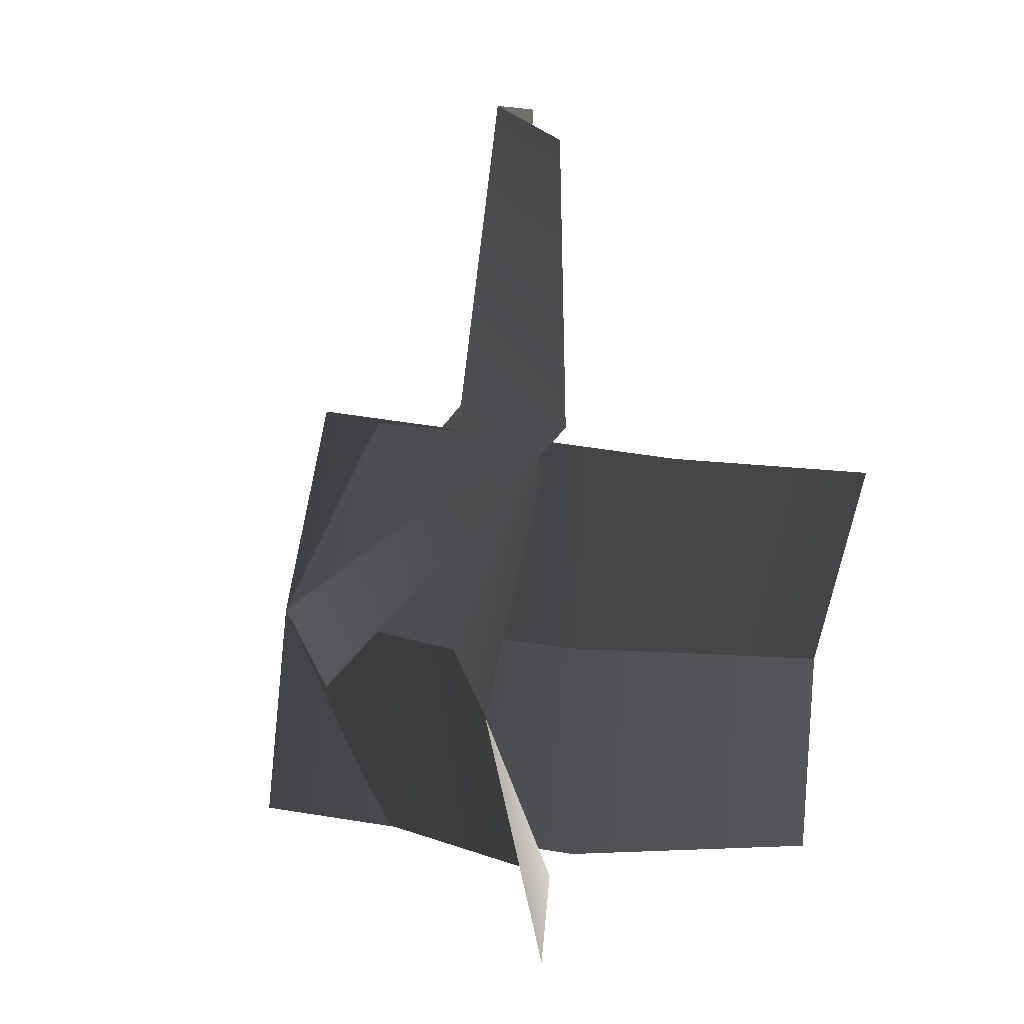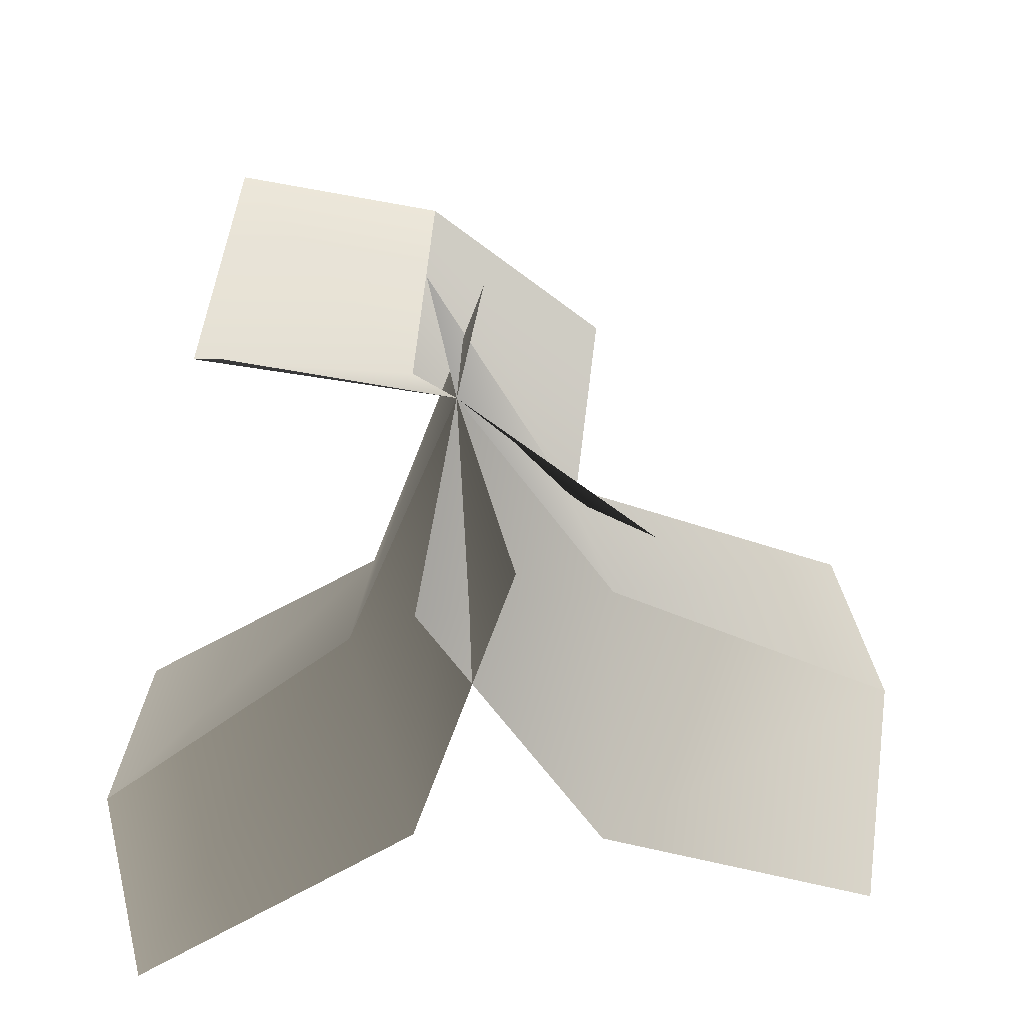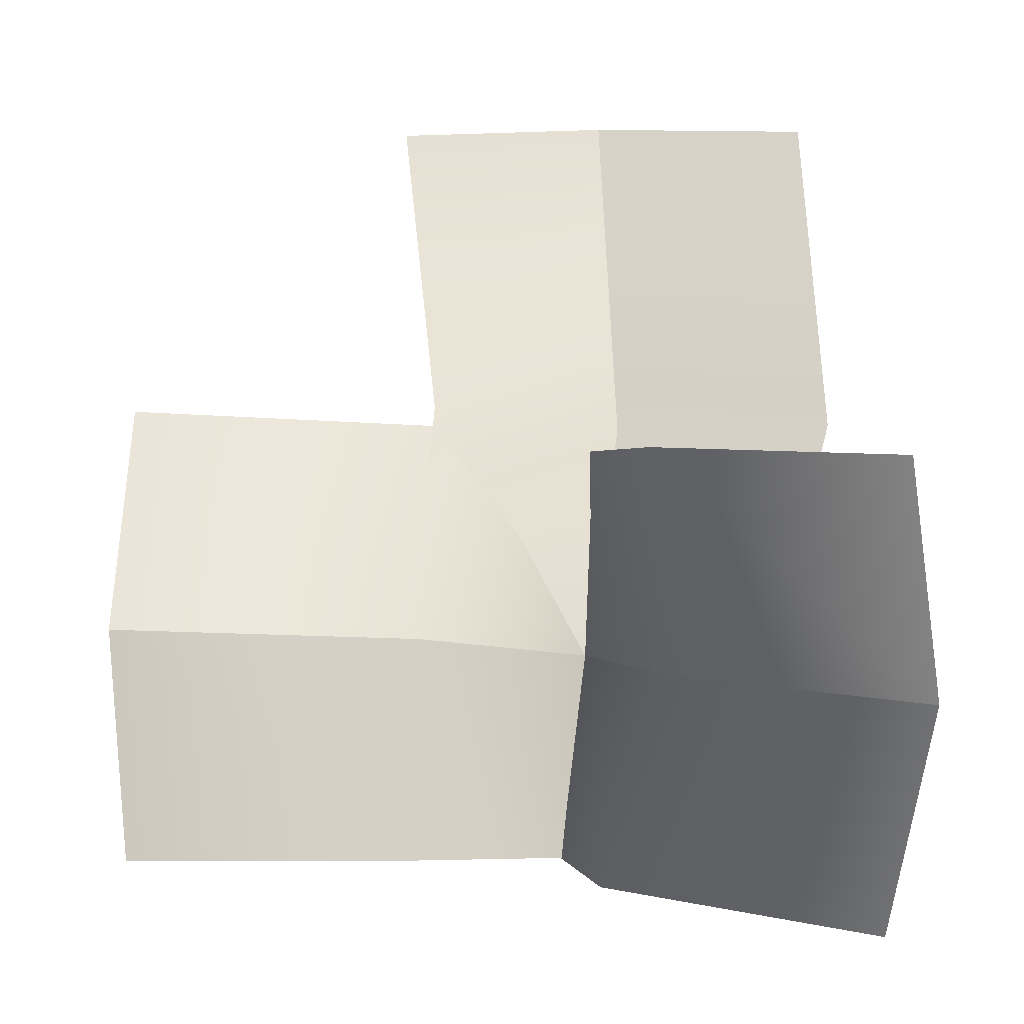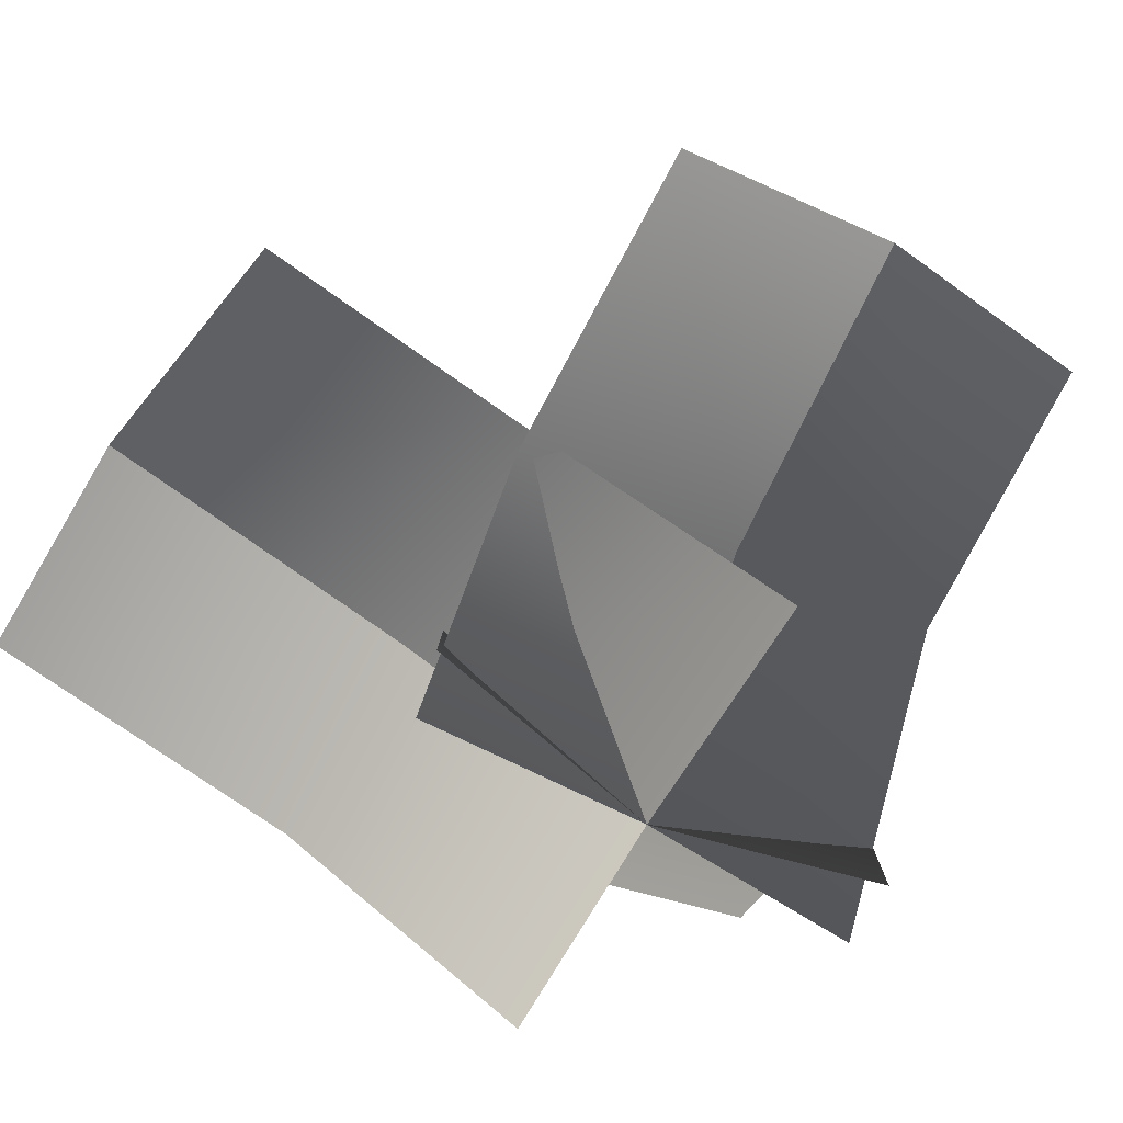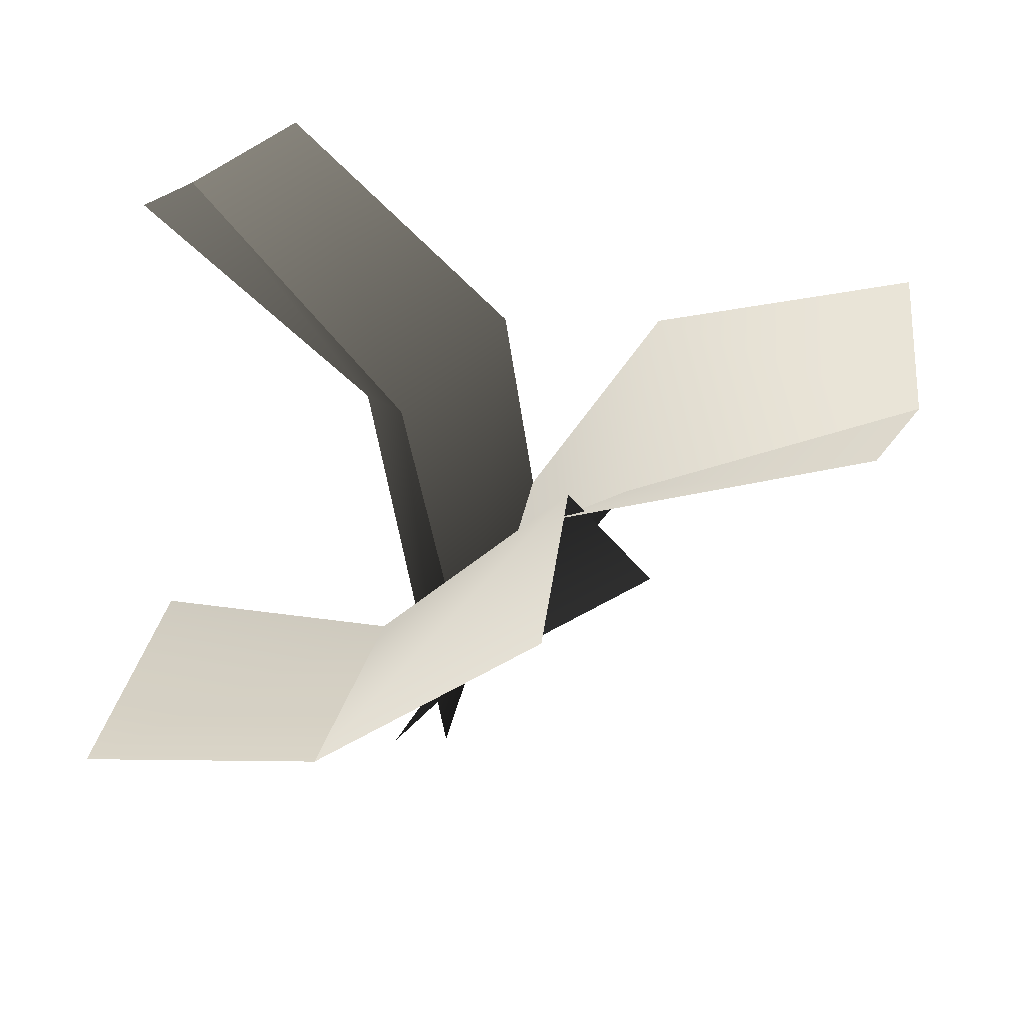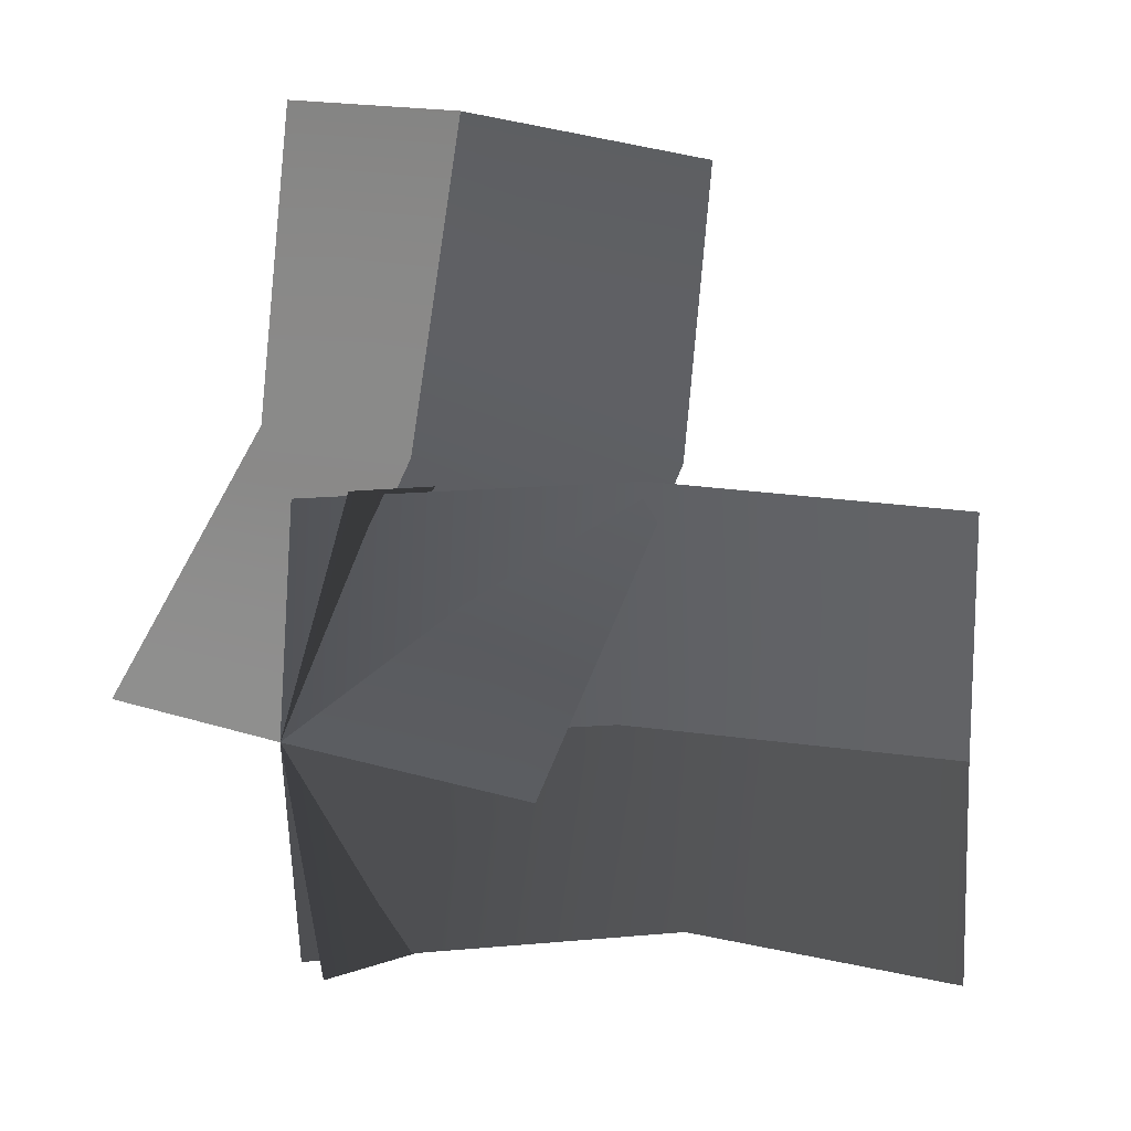
<metadata>
{"format":"obj","ext":"obj","renderer":"f3d","projection":"perspective","resolution":1024,"background":"white","views":[{"elev":7.2,"azim":106.9,"up":"+Z"},{"elev":-43.0,"azim":-5.5,"up":"+Z"},{"elev":-7.3,"azim":-178.9,"up":"+Z"},{"elev":-69.1,"azim":60.1,"up":"+Y"},{"elev":28.3,"azim":12.0,"up":"+Y"},{"elev":12.4,"azim":44.4,"up":"+Z"}]}
</metadata>
<code>
v 0.3418 0.8105 -2.984e-07
v 0.9246 1.059 -4.98e-07
v 0.8677 1.143 0.4108
v 0.2706 0.9539 0.4108
v 0 0.3194 0
v -0.05685 0.4035 0.4108
v 0.3335 1.004 -0.4409
v 0.8677 1.143 -0.4409
v 0.9246 1.059 -4.98e-07
v 0.3418 0.8105 -2.984e-07
v -0.05685 0.4035 -0.4409
v 0 0.3194 0
v -0.06555 0.6938 0.4448
v -0.02672 0.7874 1.064
v -0.4462 0.7388 1.071
v -0.5027 0.7034 0.4526
v 0 0.3194 0
v -0.4195 0.2707 0.007546
v 0.2997 1.025 0.4375
v 0.3581 1.029 0.9836
v -0.02672 0.7874 1.064
v -0.06555 0.6938 0.4448
v 0.3848 0.5605 -0.07996
v 0 0.3194 0
v -0.1588 0.9043 -0.07972
v -0.6215 1.354 -0.1612
v -0.517 1.353 -0.5699
v -0.02144 0.953 -0.4925
v 0 0.3194 0
v 0.1045 0.3183 -0.4087
v -0.1136 1.143 0.3396
v -0.5668 1.473 0.2731
v -0.6215 1.354 -0.1612
v -0.1588 0.9043 -0.07972
v 0.05466 0.4383 0.4343
v 0 0.3194 0
v 0.3418 0.8105 -2.984e-07
v 0.2706 0.9539 0.4108
v 0.8677 1.143 0.4108
v 0.9246 1.059 -4.98e-07
v 0 0.3194 0
v -0.05685 0.4035 0.4108
v 0.3335 1.004 -0.4409
v 0.3418 0.8105 -2.984e-07
v 0.9246 1.059 -4.98e-07
v 0.8677 1.143 -0.4409
v -0.05685 0.4035 -0.4409
v 0 0.3194 0
v -0.06555 0.6938 0.4448
v -0.5027 0.7034 0.4526
v -0.4462 0.7388 1.071
v -0.02672 0.7874 1.064
v 0 0.3194 0
v -0.4195 0.2707 0.007546
v 0.2997 1.025 0.4375
v -0.06555 0.6938 0.4448
v -0.02672 0.7874 1.064
v 0.3581 1.029 0.9836
v 0.3848 0.5605 -0.07996
v 0 0.3194 0
v -0.1588 0.9043 -0.07972
v -0.02144 0.953 -0.4925
v -0.517 1.353 -0.5699
v -0.6215 1.354 -0.1612
v 0 0.3194 0
v 0.1045 0.3183 -0.4087
v -0.1136 1.143 0.3396
v -0.1588 0.9043 -0.07972
v -0.6215 1.354 -0.1612
v -0.5668 1.473 0.2731
v 0.05466 0.4383 0.4343
v 0 0.3194 0
g Carrot1_Alpha_1433_299
f 1 3 2
f 1 4 3
f 5 4 1
f 5 6 4
f 7 9 8
f 7 10 9
f 11 10 7
f 11 12 10
f 13 15 14
f 13 16 15
f 17 16 13
f 17 18 16
f 19 21 20
f 19 22 21
f 23 22 19
f 23 24 22
f 25 27 26
f 25 28 27
f 29 28 25
f 29 30 28
f 31 33 32
f 31 34 33
f 35 34 31
f 35 36 34
f 37 39 38
f 37 40 39
f 41 37 38
f 41 38 42
f 43 45 44
f 43 46 45
f 47 43 44
f 47 44 48
f 49 51 50
f 49 52 51
f 53 49 50
f 53 50 54
f 55 57 56
f 55 58 57
f 59 55 56
f 59 56 60
f 61 63 62
f 61 64 63
f 65 61 62
f 65 62 66
f 67 69 68
f 67 70 69
f 71 67 68
f 71 68 72

</code>
